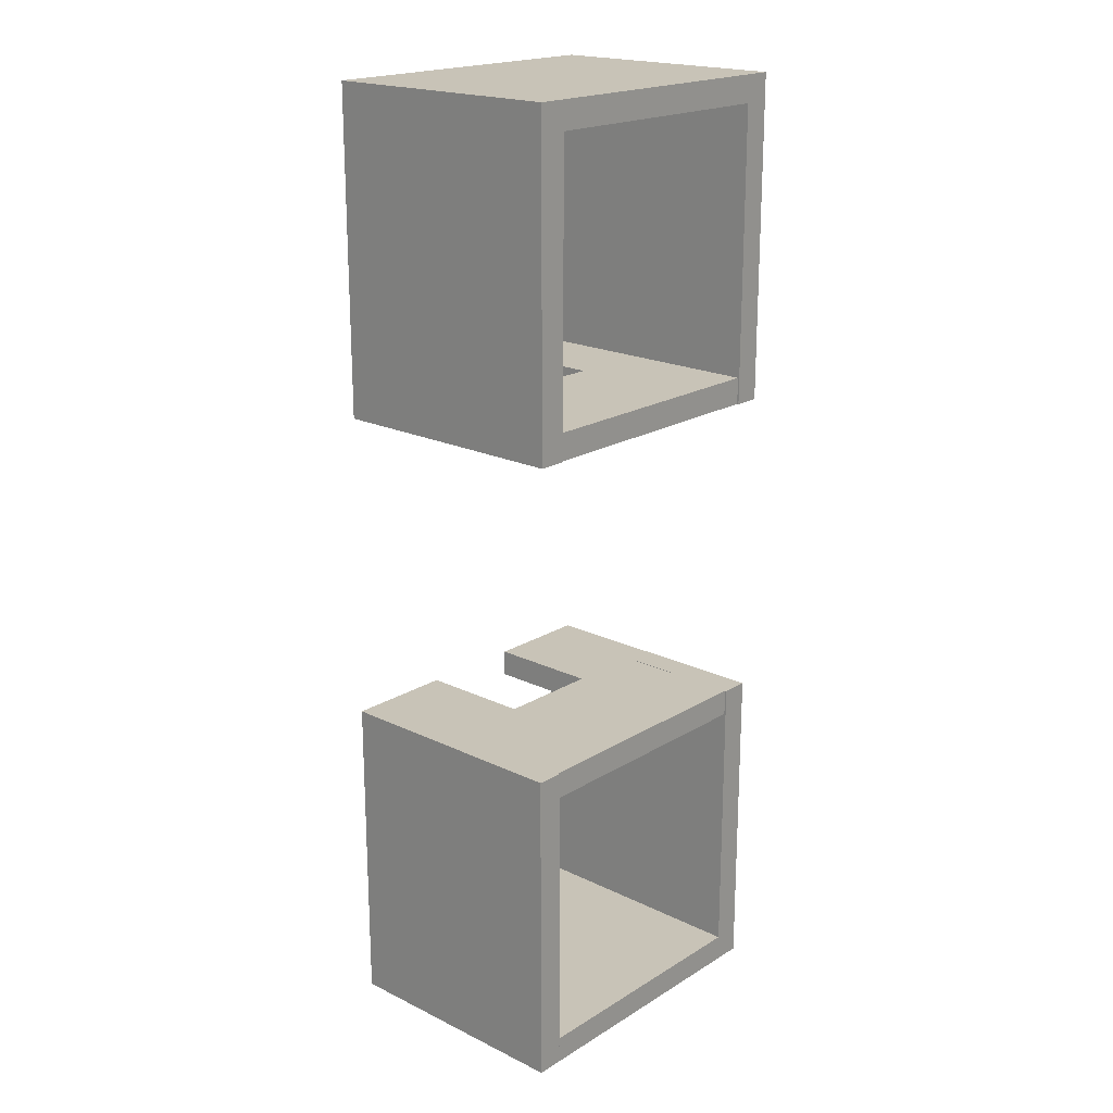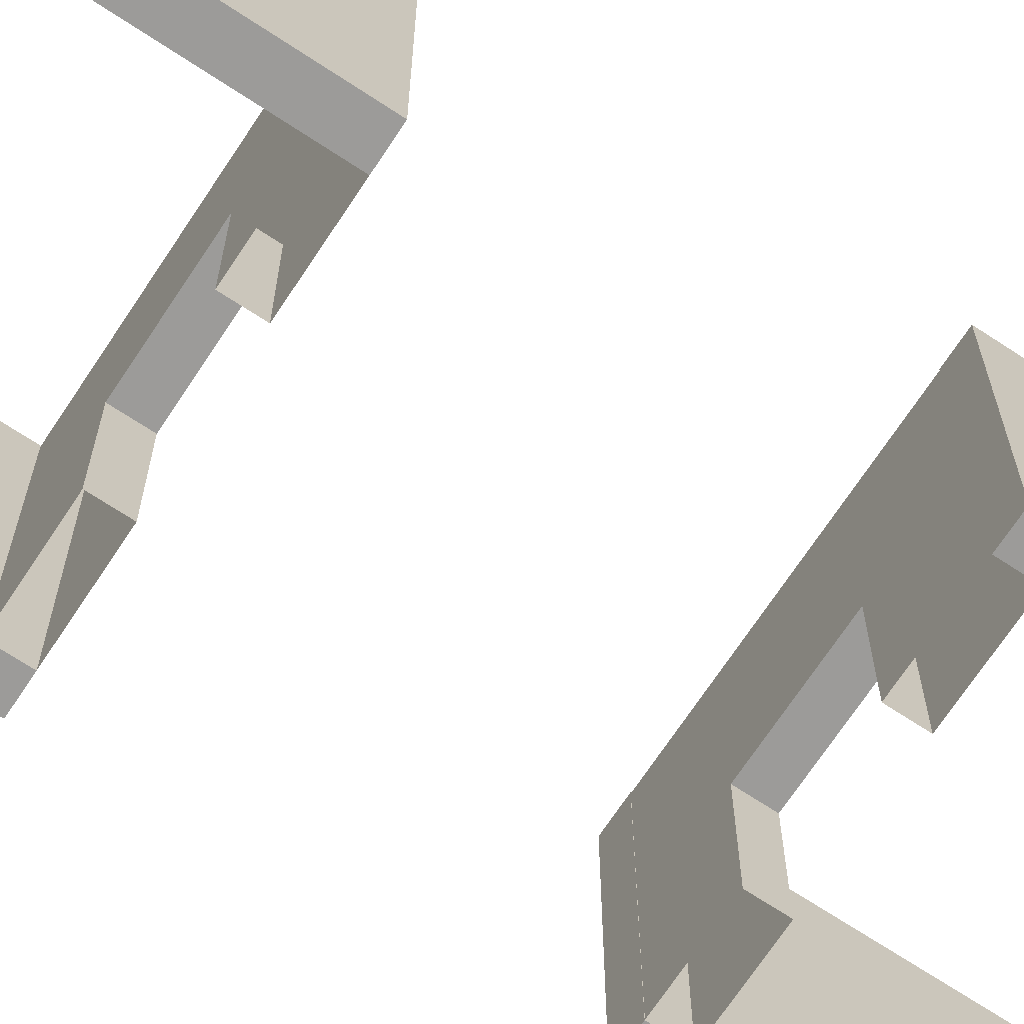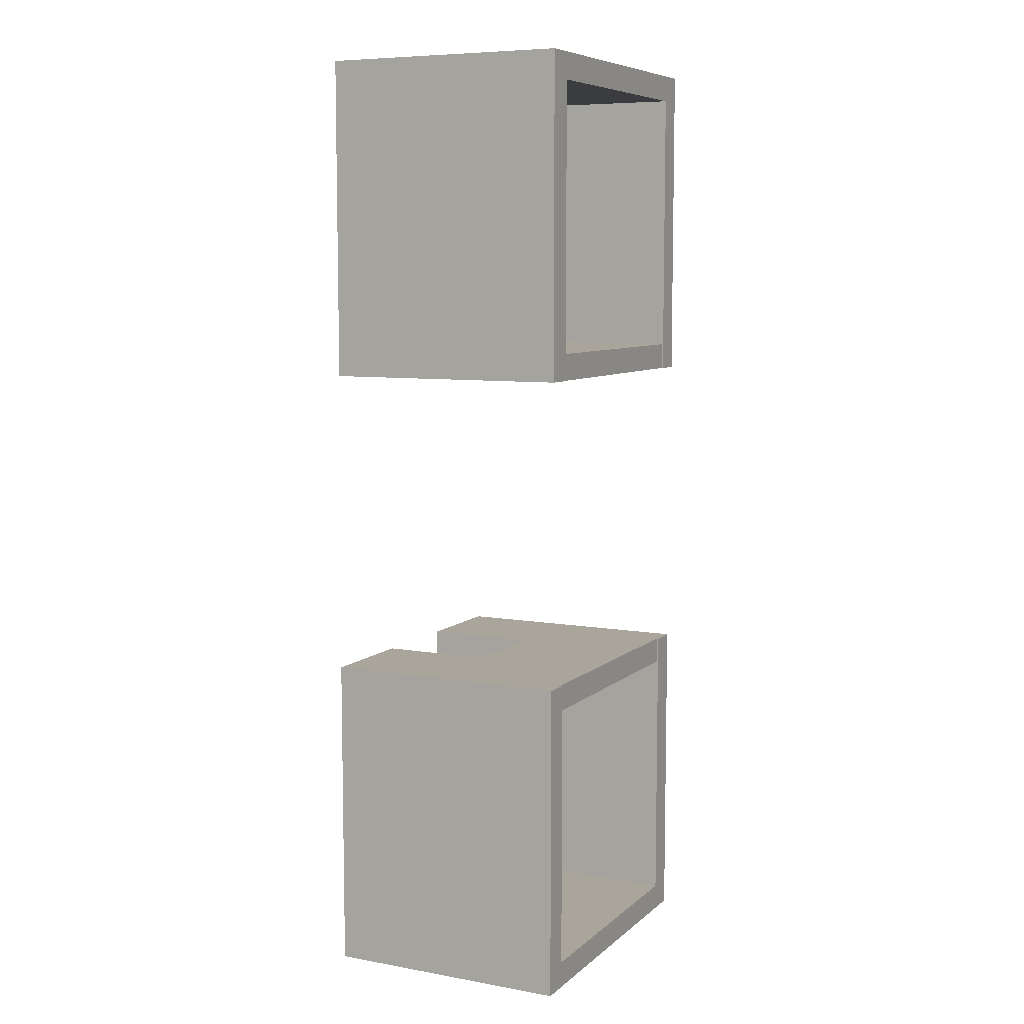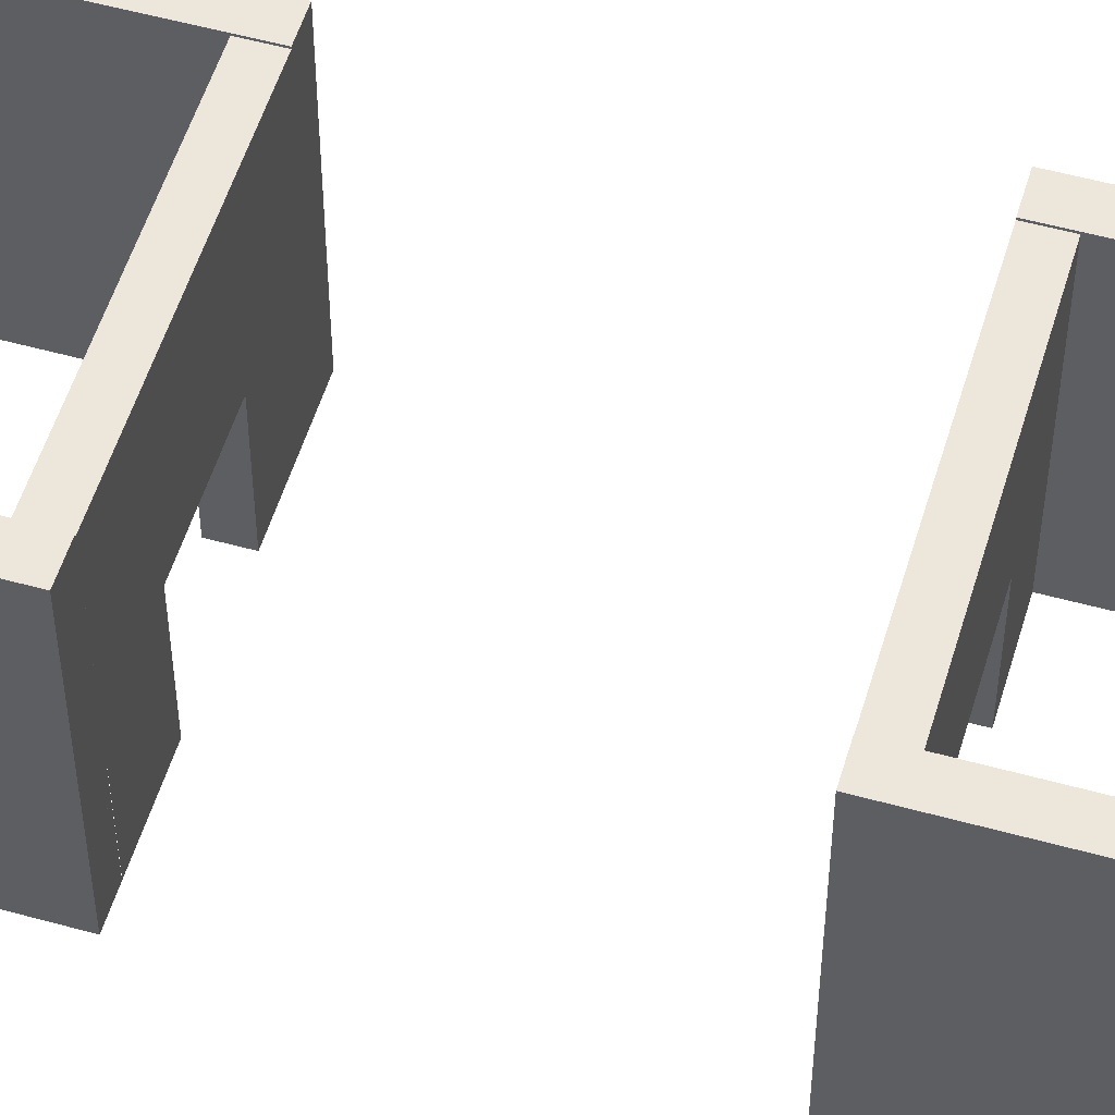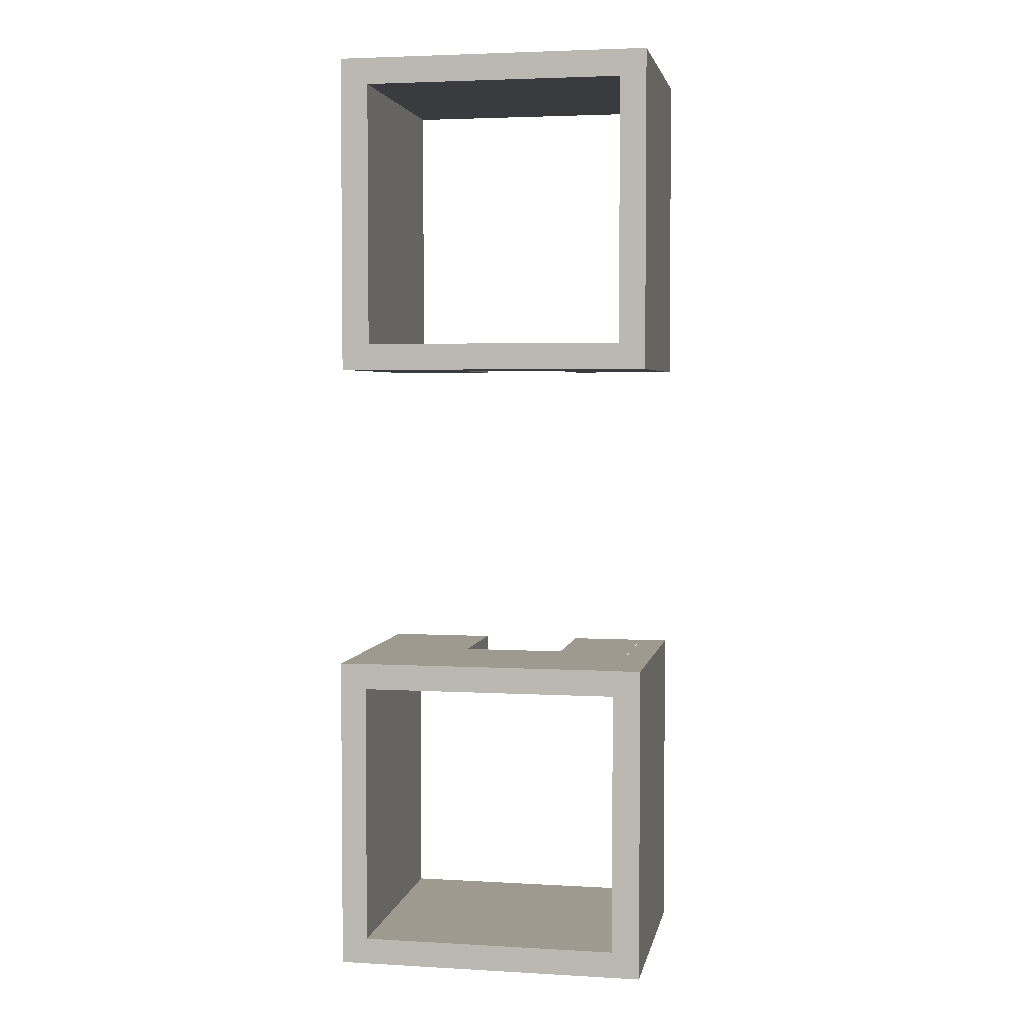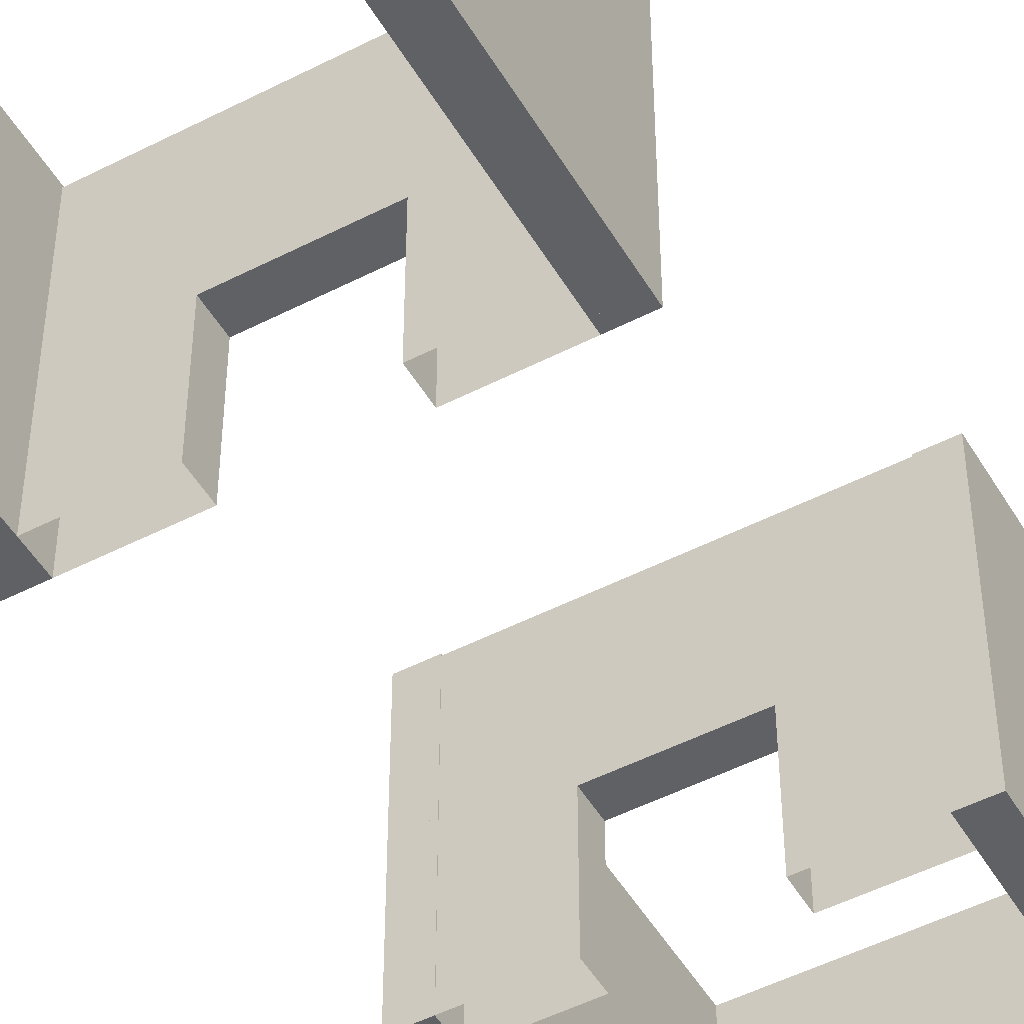
<metadata>
{"format":"obj","ext":"obj","renderer":"f3d","projection":"perspective","resolution":1024,"background":"white","views":[{"elev":19.8,"azim":131.8,"up":"+Z"},{"elev":-69.7,"azim":56.6,"up":"+Y"},{"elev":7.7,"azim":116.3,"up":"+Z"},{"elev":53.6,"azim":-73.5,"up":"+Y"},{"elev":3.6,"azim":-169.3,"up":"+Z"},{"elev":-49.6,"azim":29.6,"up":"+Y"}]}
</metadata>
<code>
g PartofSuperMarket:default1
v 40.08 17.08 -9.717
v 40.08 17.08 -30.14
v 40.08 32.78 -9.717
v 40.08 32.78 -30.14
v 38.38 32.78 -9.717
v 38.38 32.78 -30.14
v 38.38 17.08 -9.717
v 38.38 17.08 -30.14
v 38.38 17.08 -11.42
v 21.36 17.08 -11.42
v 38.38 32.68 -11.42
v 21.36 32.68 -11.42
v 38.38 32.68 -9.717
v 21.36 32.68 -9.717
v 38.38 17.08 -9.717
v 21.36 17.08 -9.717
v 21.36 24.24 -9.717
v 38.38 24.24 -9.717
v 21.36 24.24 -11.42
v 38.38 24.24 -11.42
v 33.22 17.08 -9.717
v 26.53 17.08 -9.717
v 33.22 32.68 -9.717
v 26.53 32.68 -9.717
v 32.71 32.68 -11.42
v 27.04 32.68 -11.42
v 33.22 17.08 -11.42
v 26.53 17.08 -11.42
v 26.53 24.24 -9.717
v 33.22 24.24 -9.717
v 26.53 24.24 -11.42
v 33.22 24.24 -11.42
v 21.67 17.08 -9.717
v 21.67 17.08 -30.14
v 21.67 32.78 -9.717
v 21.67 32.78 -30.14
v 19.87 32.78 -9.717
v 19.87 32.78 -30.14
v 19.87 17.08 -9.717
v 19.87 17.08 -30.14
v 38.38 17.08 -30.14
v 21.36 17.08 -30.14
v 38.38 32.78 -30.14
v 21.36 32.78 -30.14
v 38.38 32.78 -28.44
v 21.36 32.78 -28.44
v 38.38 17.08 -28.44
v 21.36 17.08 -28.44
v 19.64 17.08 9.984
v 19.64 17.08 30.41
v 19.64 32.78 9.984
v 19.64 32.78 30.41
v 21.35 32.78 9.984
v 21.35 32.78 30.41
v 21.35 17.08 9.984
v 21.35 17.08 30.41
v 21.35 17.08 11.69
v 38.37 17.08 11.69
v 21.35 32.68 11.69
v 38.37 32.68 11.69
v 21.35 32.68 9.984
v 38.37 32.68 9.984
v 21.35 17.08 9.984
v 38.37 17.08 9.984
v 38.37 24.24 9.984
v 21.35 24.24 9.984
v 38.37 24.24 11.69
v 21.35 24.24 11.69
v 26.51 17.08 9.984
v 33.2 17.08 9.984
v 26.51 32.68 9.984
v 33.2 32.68 9.984
v 27.02 32.68 11.69
v 32.69 32.68 11.69
v 26.51 17.08 11.69
v 33.2 17.08 11.69
v 33.2 24.24 9.984
v 26.51 24.24 9.984
v 33.2 24.24 11.69
v 26.51 24.24 11.69
v 38.06 17.08 9.984
v 38.06 17.08 30.41
v 38.06 32.78 9.984
v 38.06 32.78 30.41
v 39.86 32.78 9.984
v 39.86 32.78 30.41
v 39.86 17.08 9.984
v 39.86 17.08 30.41
v 21.35 17.08 30.41
v 38.37 17.08 30.41
v 21.35 32.78 30.41
v 38.37 32.78 30.41
v 21.35 32.78 28.71
v 38.37 32.78 28.71
v 21.35 17.08 28.71
v 38.37 17.08 28.71
v 21.68 17.08 -9.717
v 21.68 24.24 -9.717
v 21.68 32.68 -9.717
v 38.04 32.68 9.984
v 38.04 24.24 9.984
v 38.04 17.08 9.984
g PartofSuperMarket:group1_pasted__group_pasted__pasted__pCube1 PartofSuperMarket:initialShadingGroup PartofSuperMarket:polySurface1
f 1 2 4 3
f 3 4 6 5
f 5 6 8 7
f 7 8 2 1
f 2 8 6 4
f 7 1 3 5
f 9 27 32 20
f 11 25 26 12 14 99 24 23 13
f 13 23 30 18
f 10 16 17 14 12 19
f 15 9 20 11 13 18
f 29 30 23 24
f 18 30 21 15
f 26 31 19 12
f 19 31 28 10
f 25 32 31 26
f 20 32 25 11
f 29 22 28 31
f 21 30 32 27
f 30 29 31 32
f 33 34 36 35
f 35 36 38 37
f 37 38 40 39
f 39 40 34 33
f 34 40 38 36
f 39 33 35 37
f 41 42 44 43
f 43 44 46 45
f 45 46 48 47
f 47 48 42 41
f 42 48 46 44
f 47 41 43 45
g PartofSuperMarket:group6 PartofSuperMarket:initialShadingGroup PartofSuperMarket:pasted__group1_pasted__group_pasted__pasted__pCube1 PartofSuperMarket:polySurface1
f 49 50 52 51
f 51 52 54 53
f 53 54 56 55
f 55 56 50 49
f 50 56 54 52
f 55 49 51 53
f 57 75 80 68
f 59 73 74 60 62 100 72 71 61
f 61 71 78 66
f 58 64 65 62 60 67
f 63 57 68 59 61 66
f 70 77 101 102
f 101 77 72 100
f 77 78 71 72
f 66 78 69 63
f 74 79 67 60
f 67 79 76 58
f 73 80 79 74
f 68 80 73 59
f 77 70 76 79
f 69 78 80 75
f 78 77 79 80
f 81 82 84 83
f 83 84 86 85
f 85 86 88 87
f 87 88 82 81
f 82 88 86 84
f 87 81 83 85
f 89 90 92 91
f 91 92 94 93
f 93 94 96 95
f 95 96 90 89
f 90 96 94 92
f 95 89 91 93
g PartofSuperMarket:group1_pasted__group_pasted__pasted__pCube1 PartofSuperMarket:initialShadingGroup PartofSuperMarket:polySurface1
f 22 29 98 97
f 99 98 29 24

</code>
